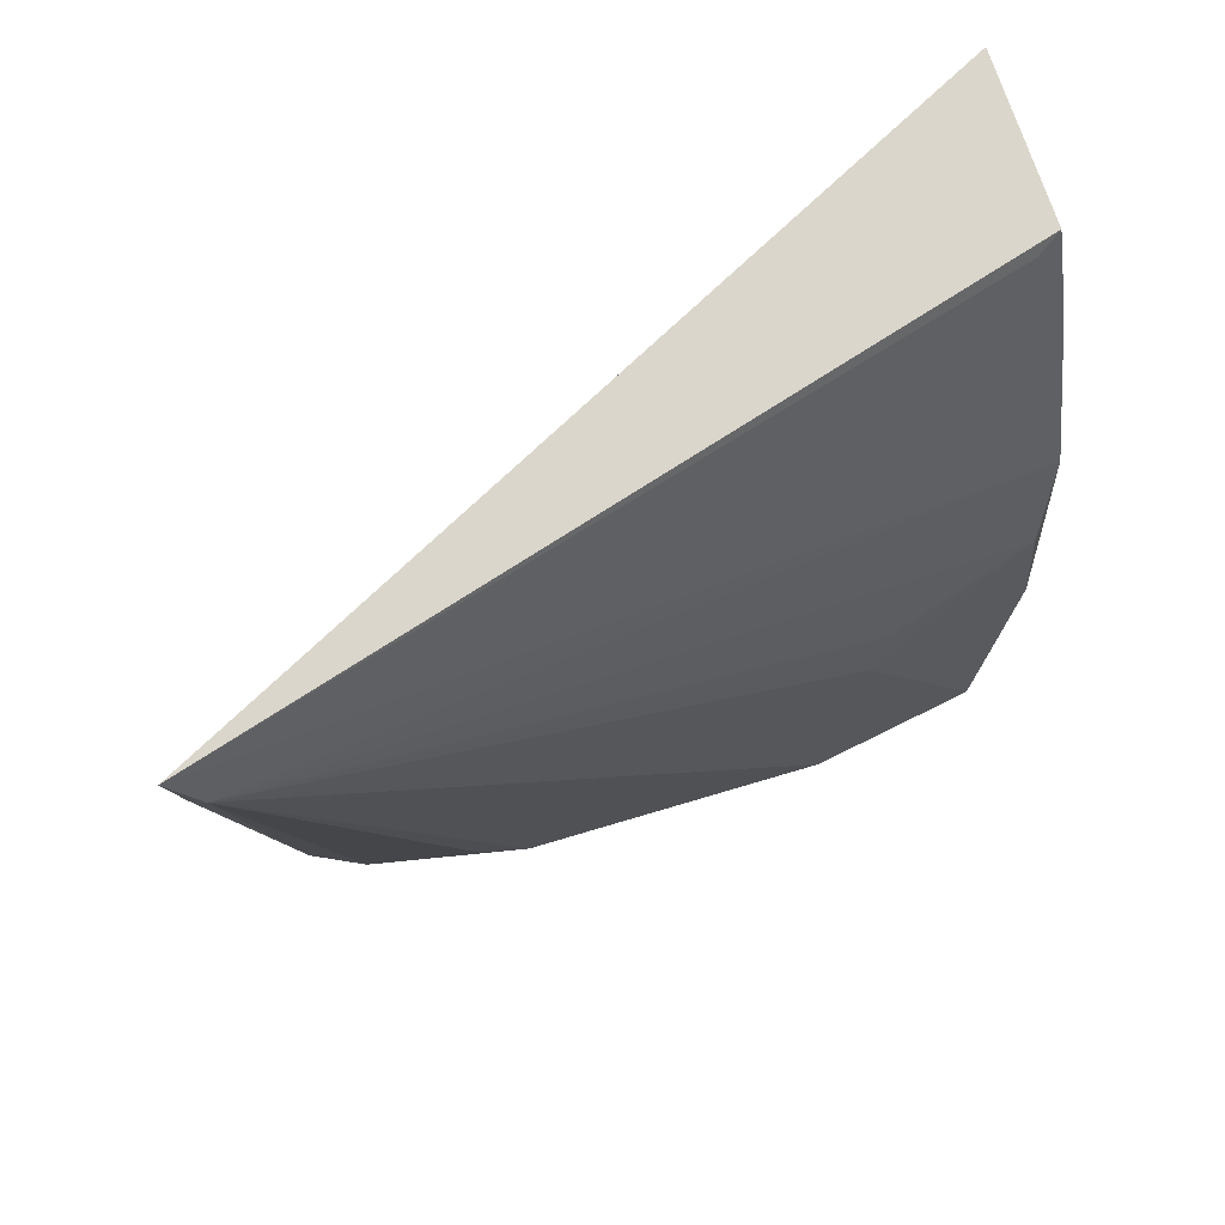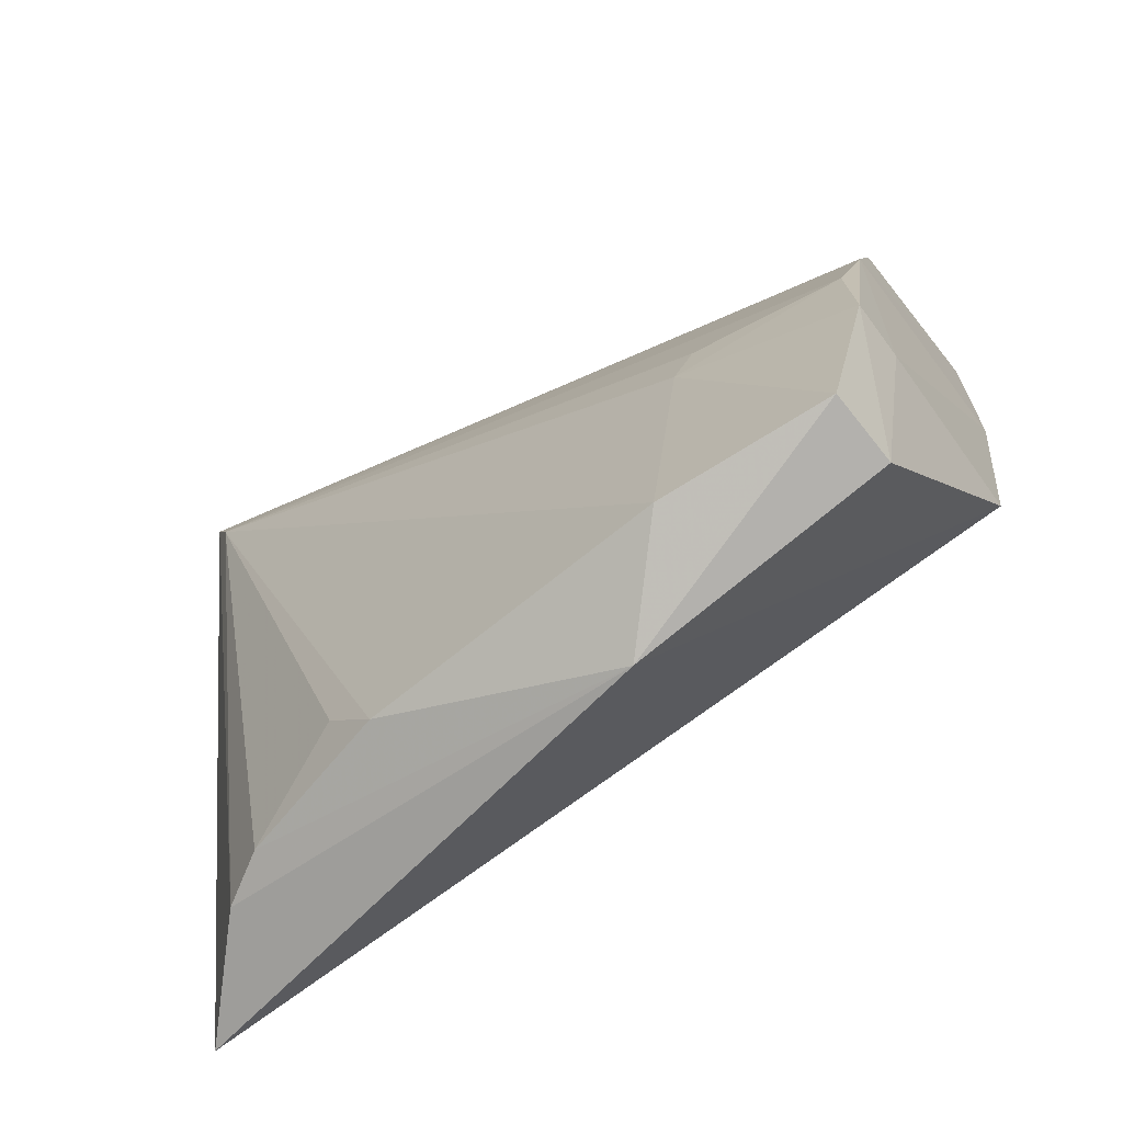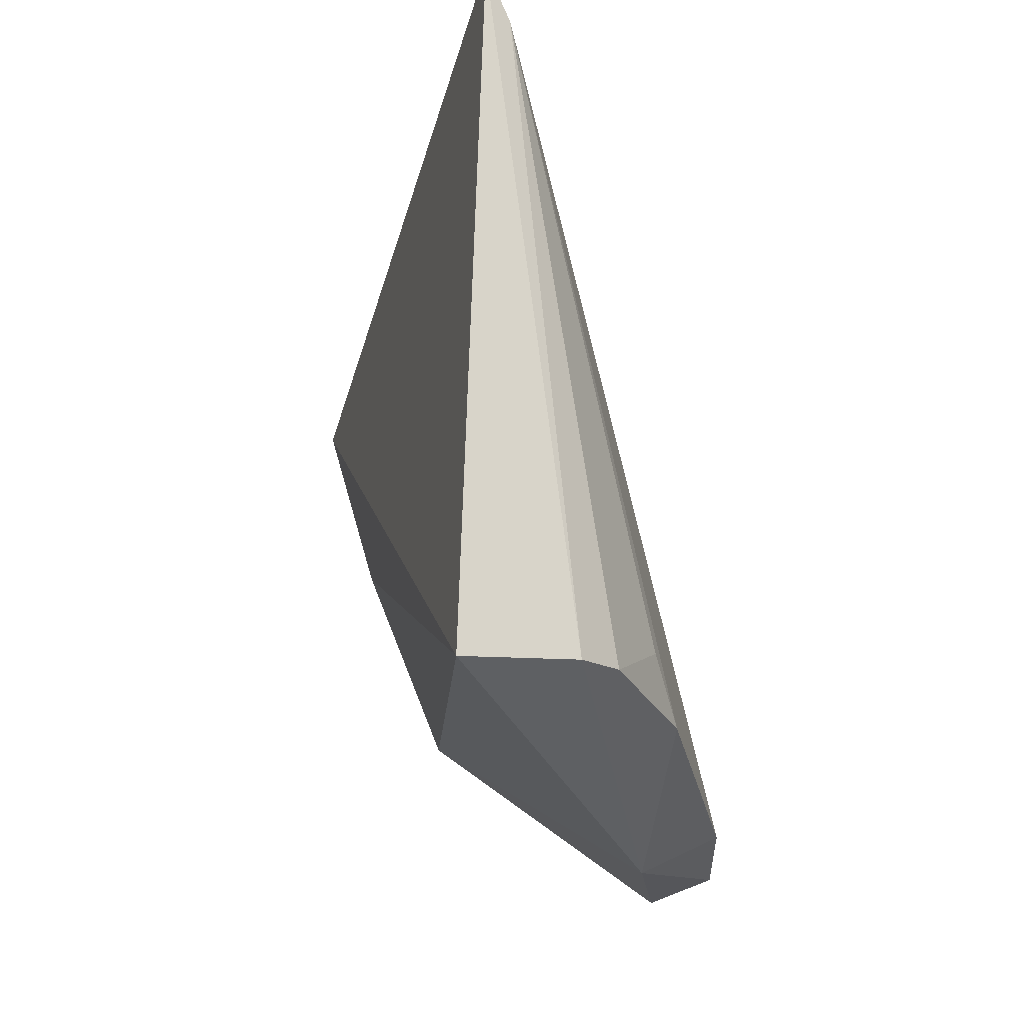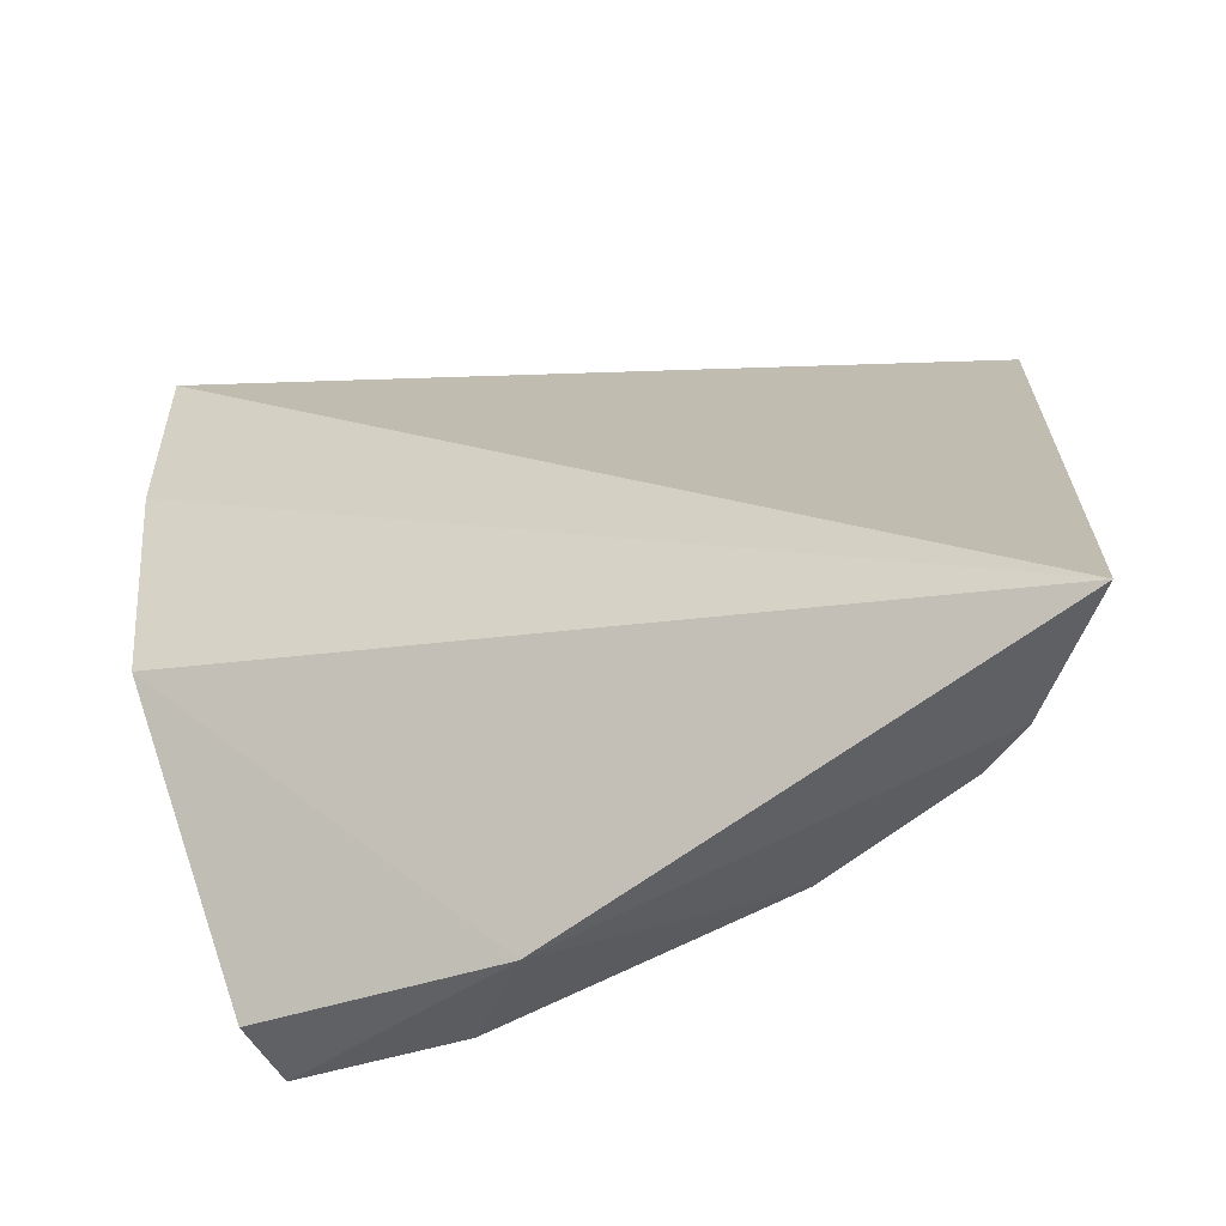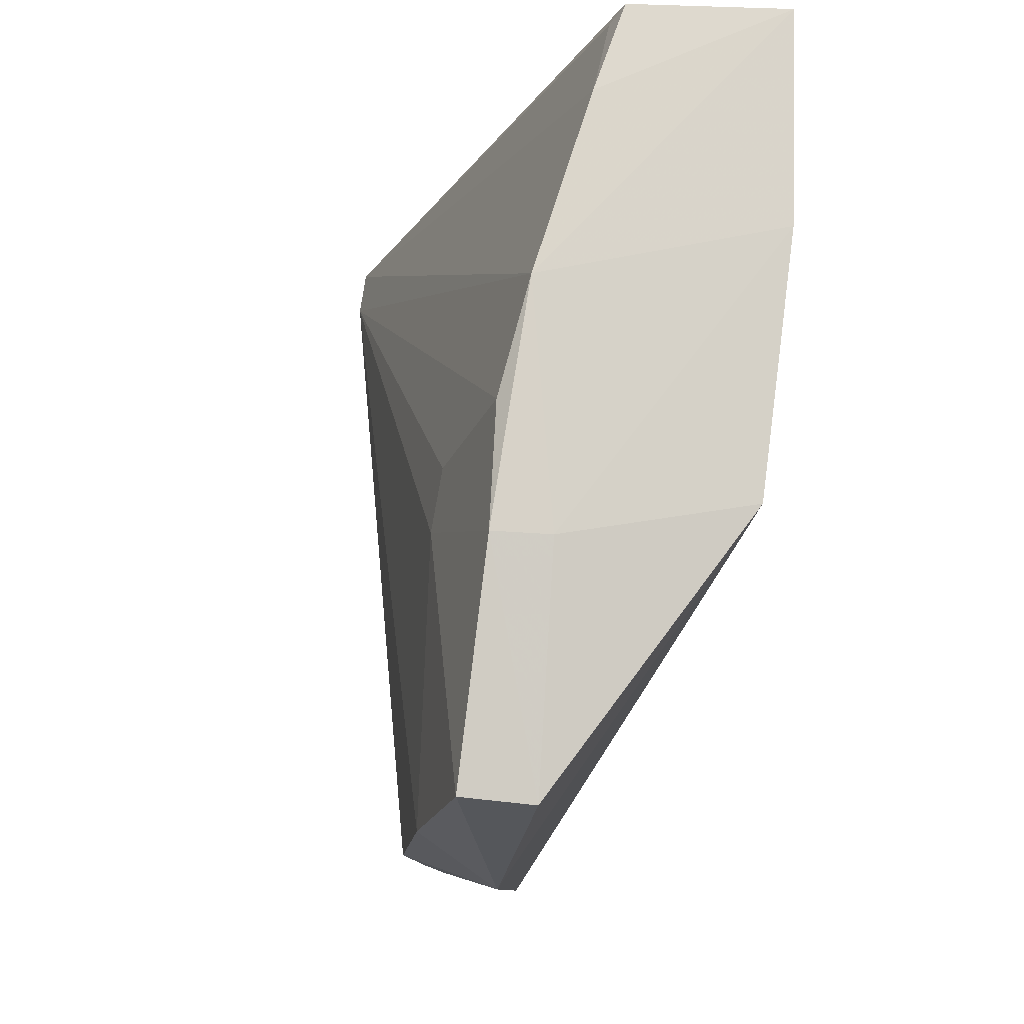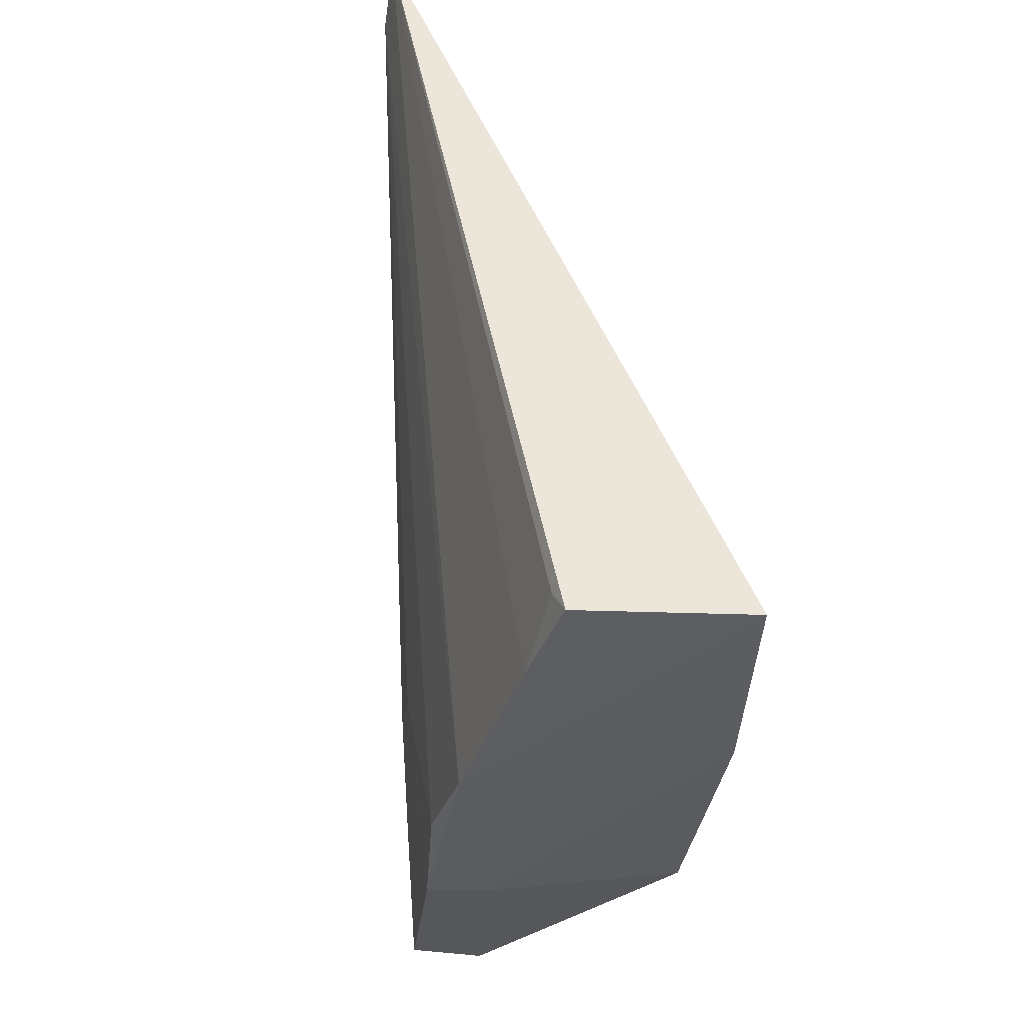
<metadata>
{"format":"obj","ext":"obj","renderer":"f3d","projection":"perspective","resolution":1024,"background":"white","views":[{"elev":72.4,"azim":61.1,"up":"+Y"},{"elev":-67.3,"azim":118.1,"up":"+Y"},{"elev":59.5,"azim":-13.4,"up":"+Z"},{"elev":-58.6,"azim":-73.0,"up":"+Y"},{"elev":-14.3,"azim":162.8,"up":"+Y"},{"elev":54.3,"azim":172.4,"up":"+Y"}]}
</metadata>
<code>
v 0.04573 -0.01074 0.0669
v 0.05106 -0.06539 0.02618
v 0.04799 -0.03094 0.01018
v 0.02989 -0.01064 0.00773
v 0.03117 -0.06578 0.06762
v 0.03276 -0.0455 0.008914
v 0.04138 -0.01097 0.009829
v 0.05088 -0.04524 0.02397
v 0.04197 -0.06463 0.05839
v 0.05174 -0.06447 0.01414
v 0.0305 -0.02657 0.007678
v 0.04375 -0.01761 0.009859
v 0.04662 -0.01473 0.06522
v 0.04385 -0.06869 0.03134
v 0.03931 -0.06494 0.06168
v 0.05052 -0.04805 0.01119
v 0.04192 -0.01176 0.01158
v 0.0465 -0.06492 0.04762
v 0.04988 -0.03915 0.01171
v 0.04667 -0.06495 0.01317
v 0.0464 -0.04813 0.01058
v 0.04593 -0.06066 0.05118
v 0.05045 -0.04098 0.0226
f 5 1 4
f 7 4 1
f 10 8 2
f 11 4 3
f 11 6 5
f 11 5 4
f 12 1 3
f 12 3 4
f 12 4 7
f 13 2 8
f 13 3 1
f 14 10 2
f 14 5 6
f 15 1 5
f 15 14 9
f 15 5 14
f 15 13 1
f 15 9 13
f 16 8 10
f 17 12 7
f 17 7 1
f 17 1 12
f 18 2 13
f 18 14 2
f 18 9 14
f 19 3 13
f 19 16 3
f 19 8 16
f 20 14 6
f 20 10 14
f 20 16 10
f 21 11 3
f 21 3 16
f 21 6 11
f 21 20 6
f 21 16 20
f 22 18 13
f 22 13 9
f 22 9 18
f 23 19 13
f 23 13 8
f 23 8 19

</code>
